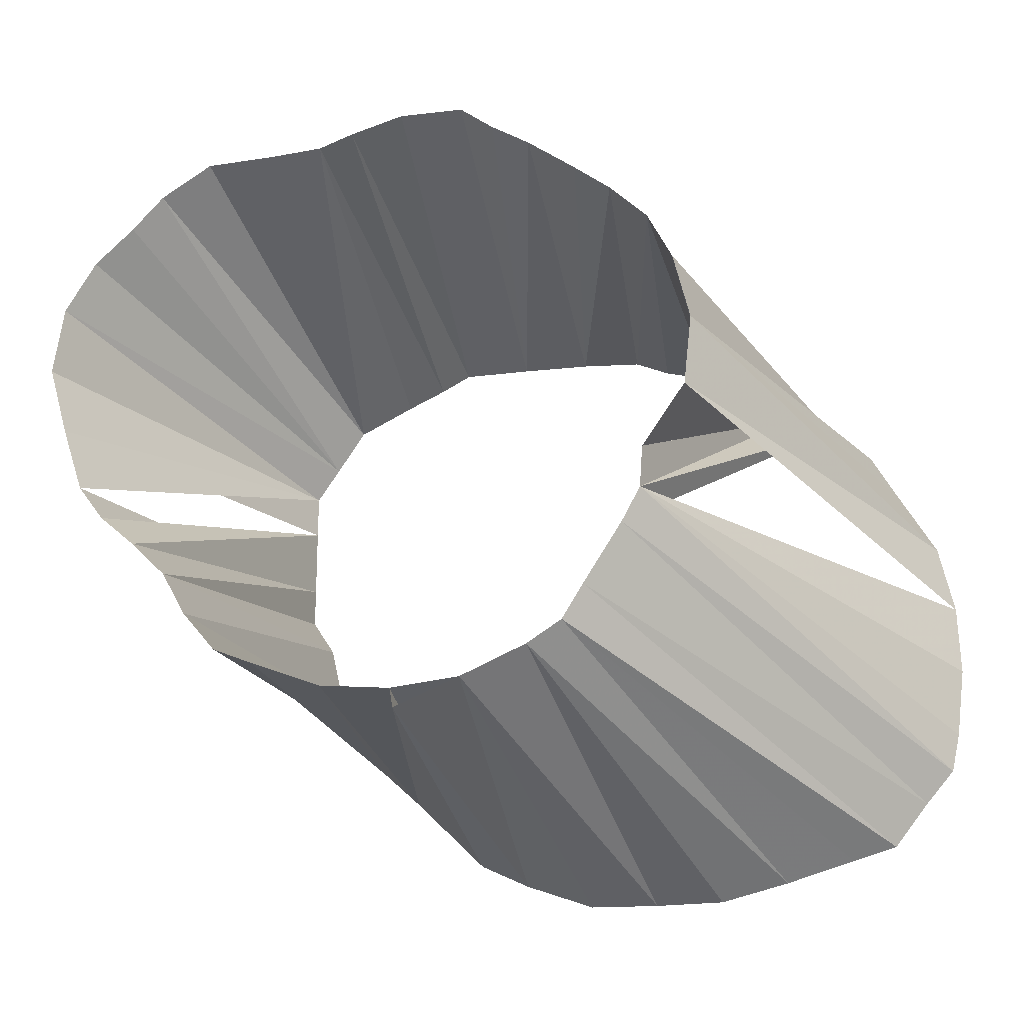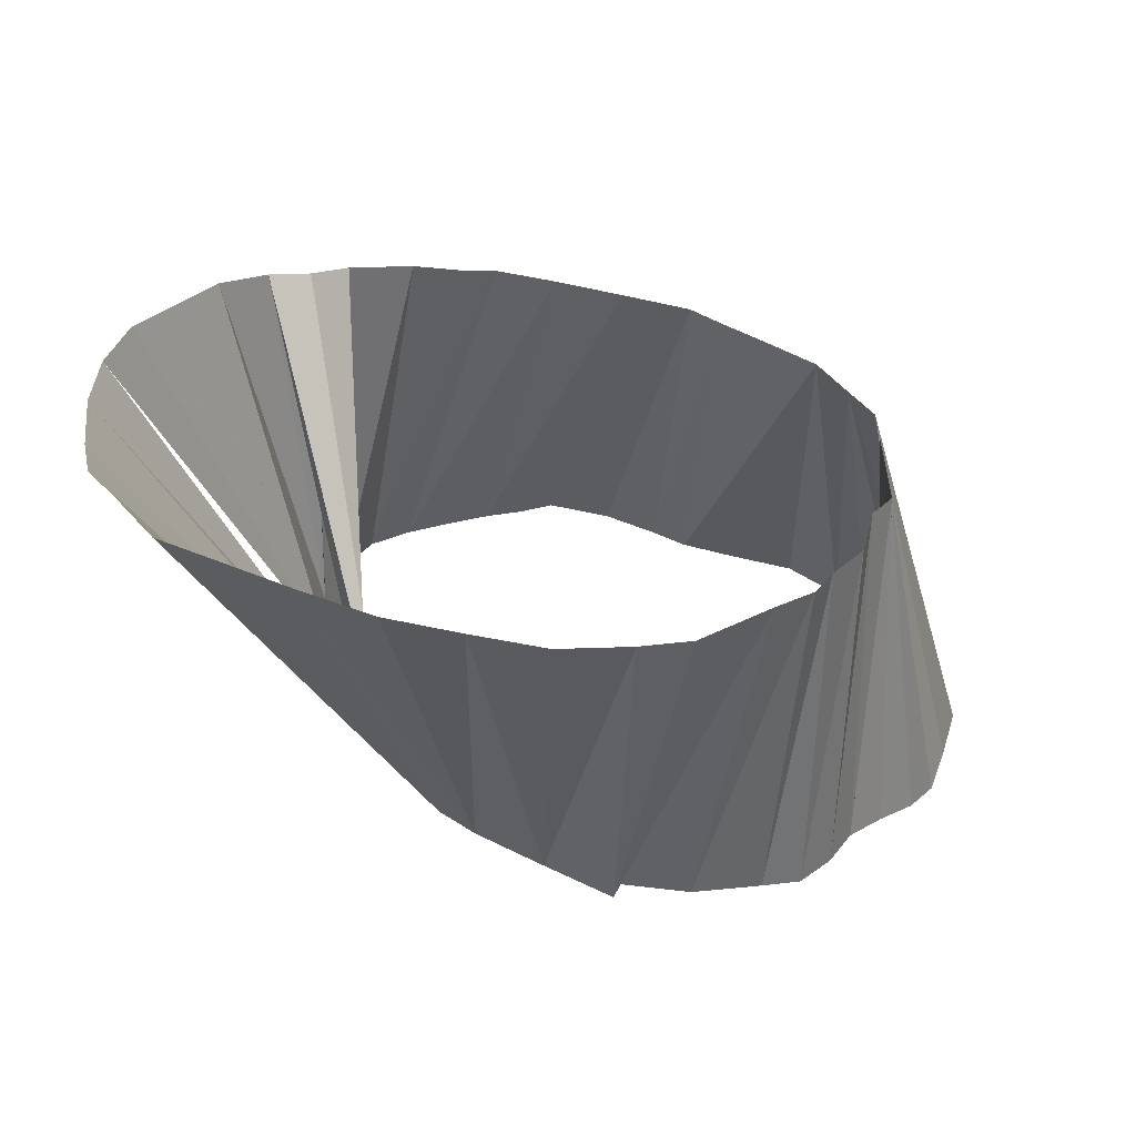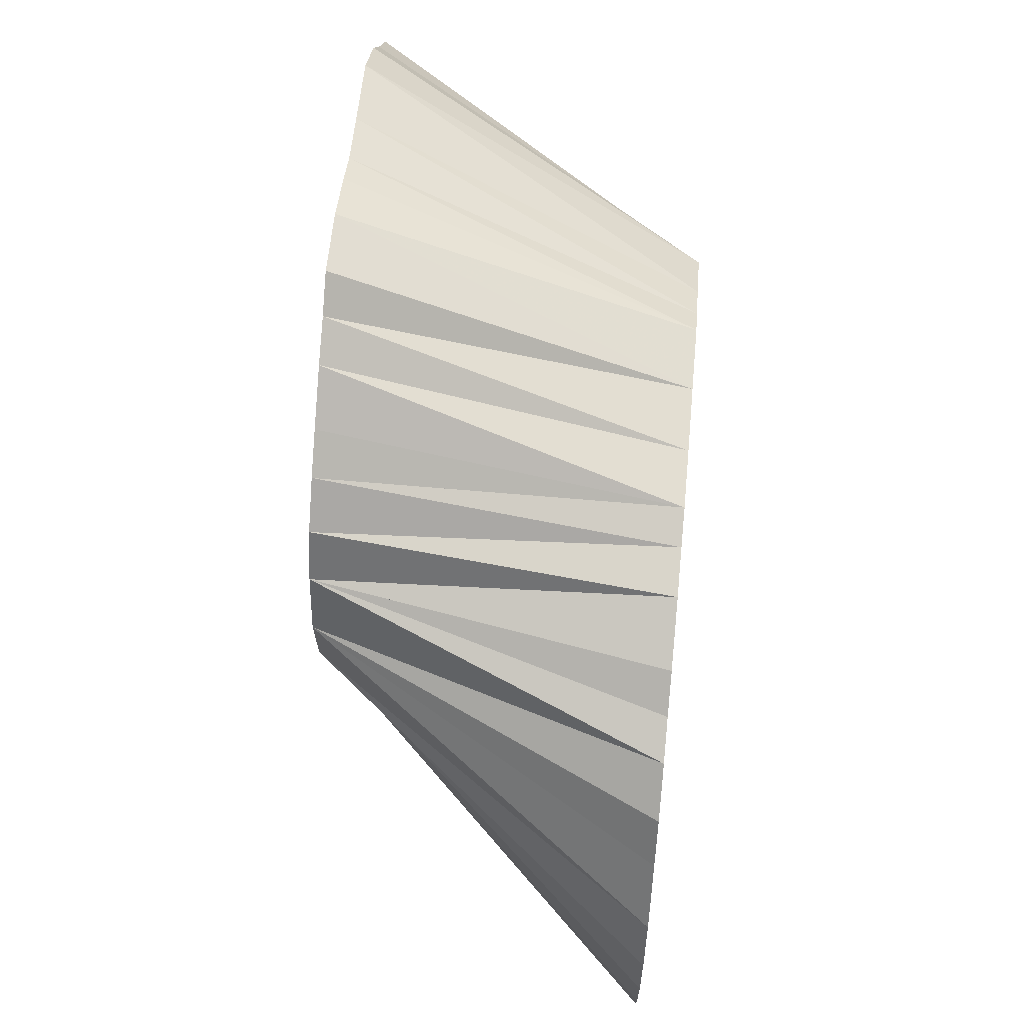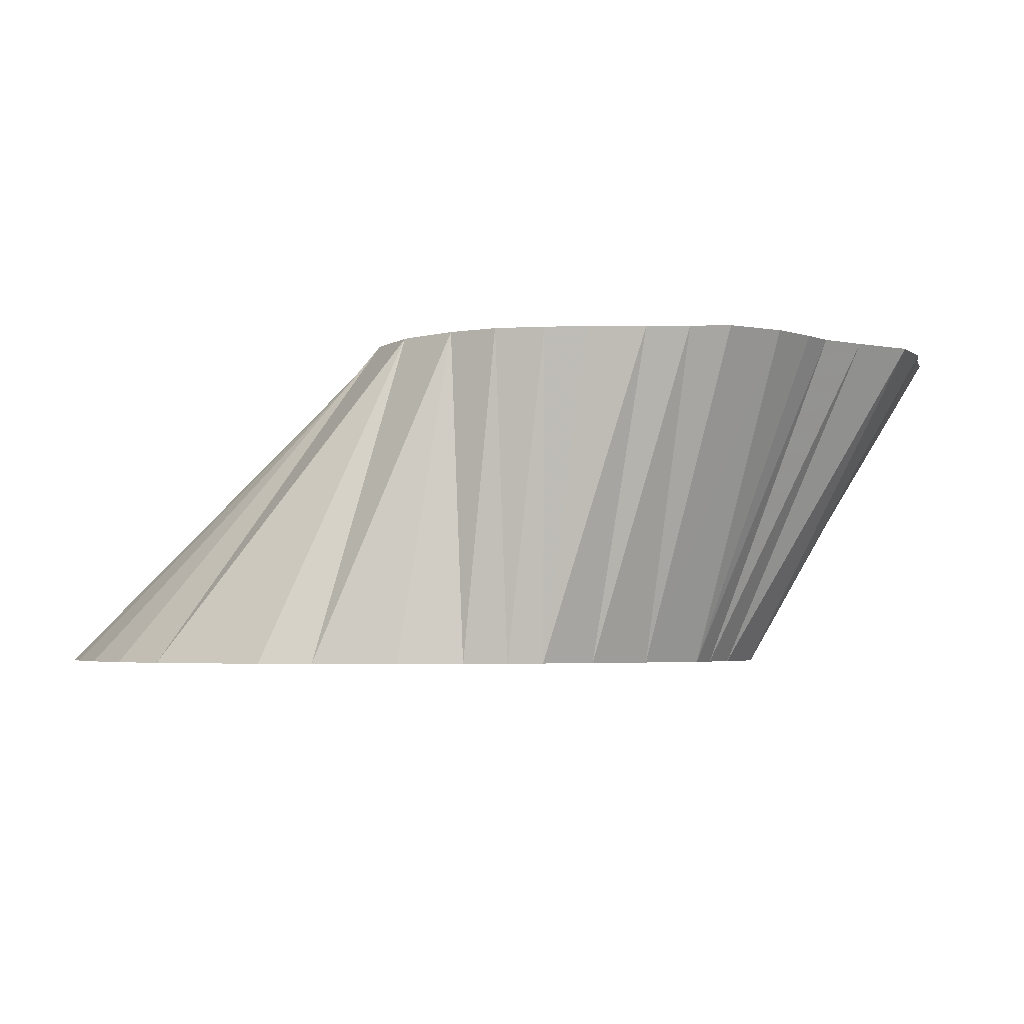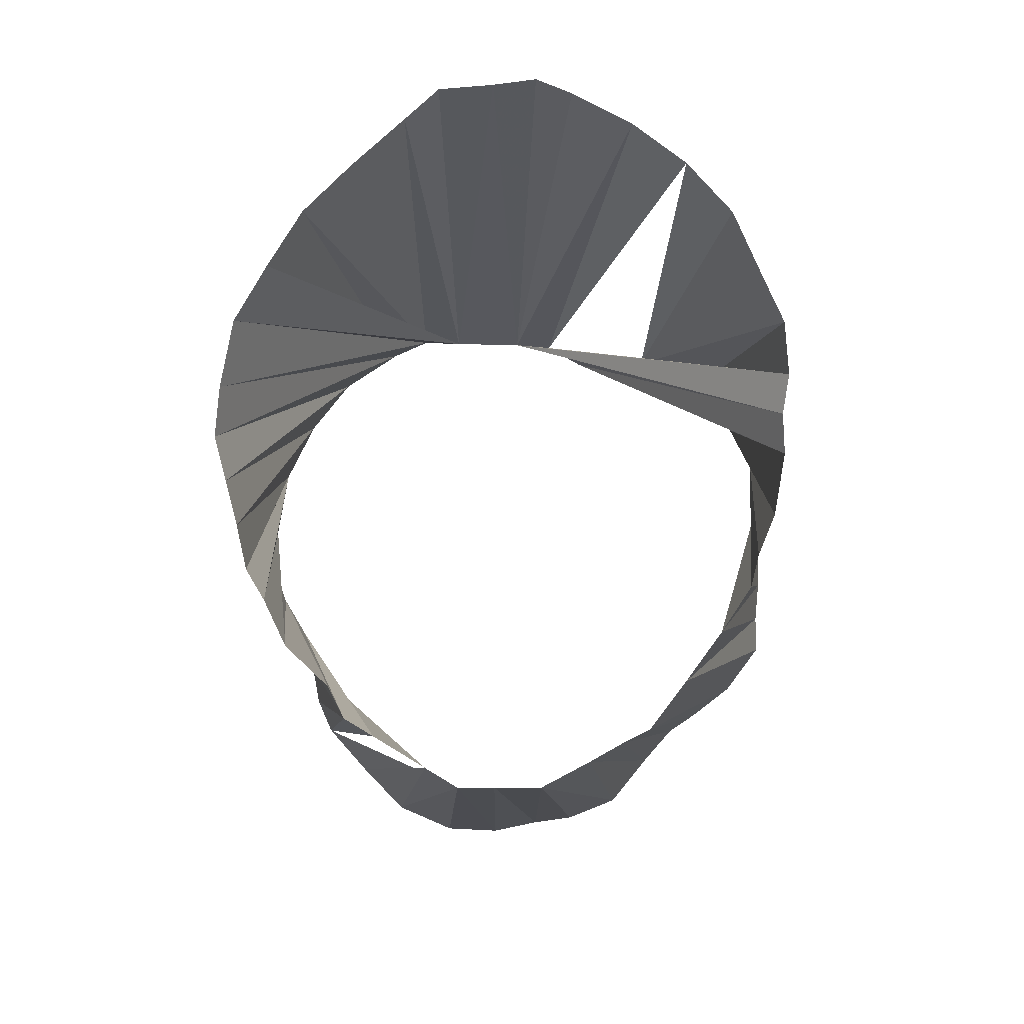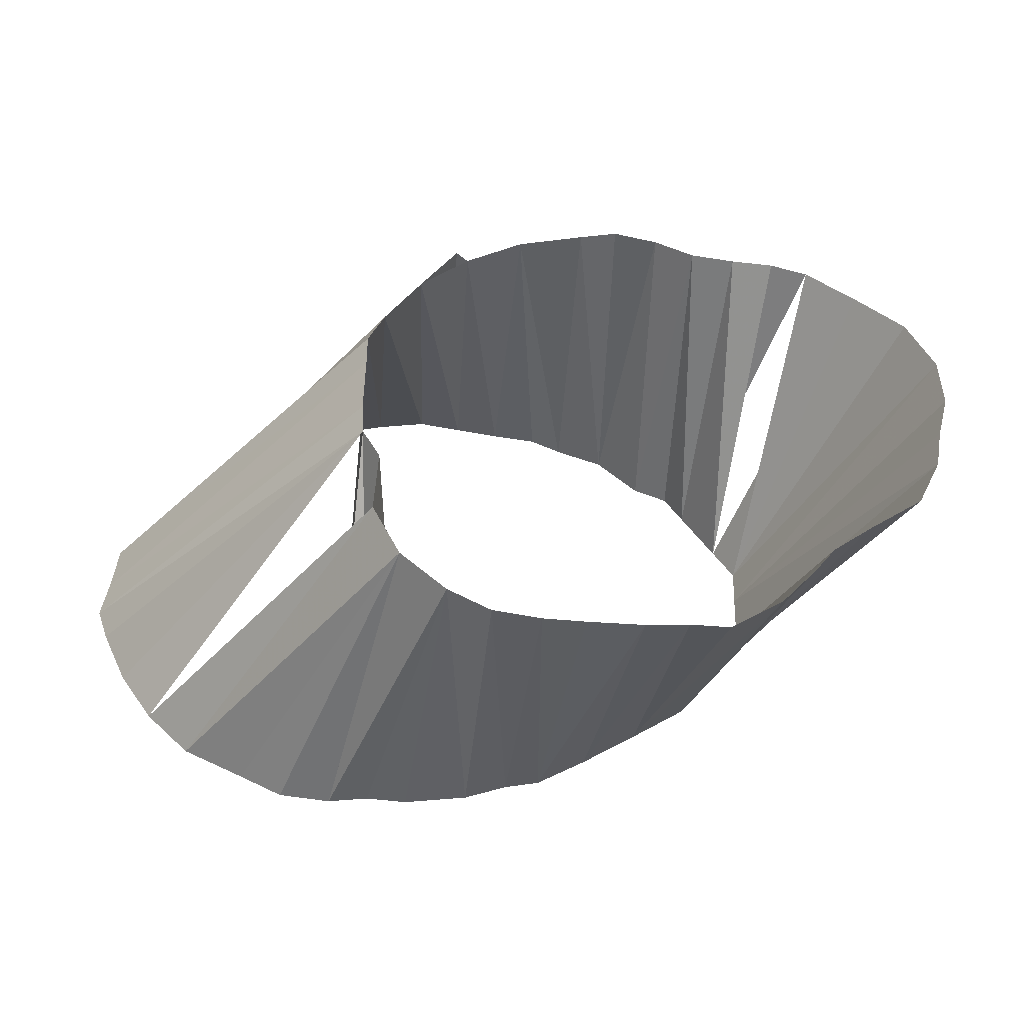
<metadata>
{"format":"obj","ext":"obj","renderer":"f3d","projection":"perspective","resolution":1024,"background":"white","views":[{"elev":-21.2,"azim":11.3,"up":"+Y"},{"elev":-56.5,"azim":167.2,"up":"+Y"},{"elev":60.9,"azim":95.4,"up":"+Y"},{"elev":-3.3,"azim":147.8,"up":"+Z"},{"elev":-74.7,"azim":56.6,"up":"+Z"},{"elev":46.9,"azim":148.4,"up":"+Z"}]}
</metadata>
<code>
v 457.5 500 -145.1
v 523.1 451.4 -145.1
v 493.1 455 -145.1
v 457.5 505.6 -145.1
v 457.5 521.9 -145.1
v 452.8 485.6 -95.07
v 449.4 491.9 -95.07
v 457.5 515.6 -145.1
v 558.8 505.6 -145.1
v 460.7 495 -145.1
v 465 533.2 -145.1
v 516.9 540 -145.1
v 470.2 473.8 -145.1
v 460.8 526.9 -145.1
v 462.8 485.6 -145.1
v 432.7 515.6 -95.07
v 483.3 563.5 -95.07
v 435.6 543.1 -95.07
v 553.2 515.1 -145.1
v 473.1 537.3 -145.1
v 467.5 478.8 -145.1
v 475.6 468.8 -145.1
v 480.8 463.5 -145.1
v 478.8 540 -145.1
v 543.1 456.9 -145.1
v 549.6 458.8 -145.1
v 483.1 542.3 -145.1
v 485.9 458.4 -145.1
v 493.1 542.5 -145.1
v 503.1 451.4 -145.1
v 453.1 558.3 -95.07
v 503.1 542.5 -145.1
v 513.1 451.2 -145.1
v 445.8 553.5 -95.07
v 511.9 542.1 -145.1
v 523.6 538.3 -145.1
v 503.1 556.7 -95.07
v 533.1 453.9 -145.1
v 470.6 559.4 -95.07
v 558.8 470 -145.1
v 532.5 533.9 -145.1
v 435.7 506.2 -95.07
v 560 475.6 -145.1
v 537.5 530 -145.1
v 431.2 535.6 -95.07
v 543.1 527.2 -145.1
v 549.4 521.9 -145.1
v 429.8 525.6 -95.07
v 554.6 465.1 -145.1
v 560.9 495.6 -145.1
v 439.4 501.2 -95.07
v 561.2 485.6 -145.1
v 492.7 563.6 -95.07
v 441.2 548.5 -95.07
v 444.4 496.9 -95.07
v 457.5 480 -95.07
v 483.8 470 -95.07
v 463.1 477.7 -95.07
v 463.1 558.8 -95.07
v 473.1 473.8 -95.07
v 475.6 561.2 -95.07
v 483.3 472.8 -95.07
v 493.1 473.9 -95.07
v 497.5 560 -95.07
v 502.5 478 -95.07
v 507.5 481.2 -95.07
v 510.5 486.2 -95.07
v 510 551.7 -95.07
v 515.2 547.7 -95.07
v 516.1 495 -95.07
v 518.8 500 -95.07
v 519.2 506.1 -95.07
v 520.6 542.5 -95.07
v 525.4 515.3 -95.07
v 524.2 535.6 -95.07
v 526.6 525.6 -95.07
f 1 4 7
f 1 4 42
f 1 4 51
f 1 4 55
f 1 10 7
f 2 33 65
f 2 38 65
f 2 38 66
f 3 28 57
f 3 28 63
f 3 28 65
f 3 30 63
f 3 30 65
f 3 30 66
f 4 8 51
f 4 8 55
f 5 8 16
f 5 8 48
f 5 14 18
f 5 14 45
f 9 19 74
f 9 19 76
f 9 50 74
f 10 15 6
f 11 14 34
f 11 14 54
f 11 20 31
f 11 20 39
f 11 20 59
f 12 35 69
f 12 35 73
f 12 36 73
f 13 21 58
f 13 21 60
f 13 22 60
f 15 21 56
f 15 21 58
f 19 47 74
f 19 47 76
f 20 24 39
f 20 24 59
f 22 23 57
f 22 23 62
f 23 28 57
f 23 28 62
f 23 28 63
f 24 27 39
f 24 27 61
f 25 26 66
f 25 26 67
f 25 38 66
f 26 49 67
f 27 29 17
f 27 29 53
f 29 32 37
f 29 32 64
f 30 33 63
f 30 33 65
f 30 33 67
f 32 35 37
f 32 35 68
f 32 35 69
f 36 41 75
f 40 43 70
f 40 43 71
f 40 49 70
f 41 44 72
f 41 44 74
f 41 44 75
f 41 44 76
f 43 52 70
f 43 52 71
f 44 46 70
f 44 46 71
f 44 46 75
f 44 46 76
f 46 47 76
f 50 52 71
f 6 7 10
f 6 56 15
f 7 55 1
f 7 55 4
f 16 42 5
f 16 48 5
f 16 48 8
f 17 53 27
f 17 53 29
f 17 61 27
f 18 45 5
f 18 45 14
f 18 54 14
f 31 34 11
f 31 59 11
f 31 59 20
f 34 54 11
f 34 54 14
f 37 64 29
f 37 64 32
f 37 68 32
f 37 68 35
f 39 59 11
f 39 59 20
f 39 59 24
f 39 61 24
f 39 61 27
f 42 51 1
f 42 51 4
f 45 48 5
f 51 55 1
f 51 55 4
f 51 55 8
f 53 64 29
f 56 58 15
f 56 58 21
f 57 62 22
f 57 62 23
f 57 62 28
f 57 63 3
f 57 63 23
f 57 63 28
f 58 60 13
f 58 60 21
f 60 62 22
f 62 63 23
f 62 63 28
f 63 65 3
f 63 65 28
f 63 65 30
f 63 65 33
f 65 66 2
f 65 66 3
f 65 66 30
f 65 66 38
f 66 67 25
f 66 67 26
f 66 67 30
f 67 70 49
f 68 69 32
f 68 69 35
f 69 73 12
f 69 73 35
f 70 71 40
f 70 71 43
f 70 71 44
f 70 71 46
f 70 71 52
f 71 72 44
f 72 74 41
f 72 74 44
f 73 75 36
f 74 76 9
f 74 76 19
f 74 76 41
f 74 76 44
f 74 76 47
f 75 76 41
f 75 76 44
f 75 76 46

</code>
